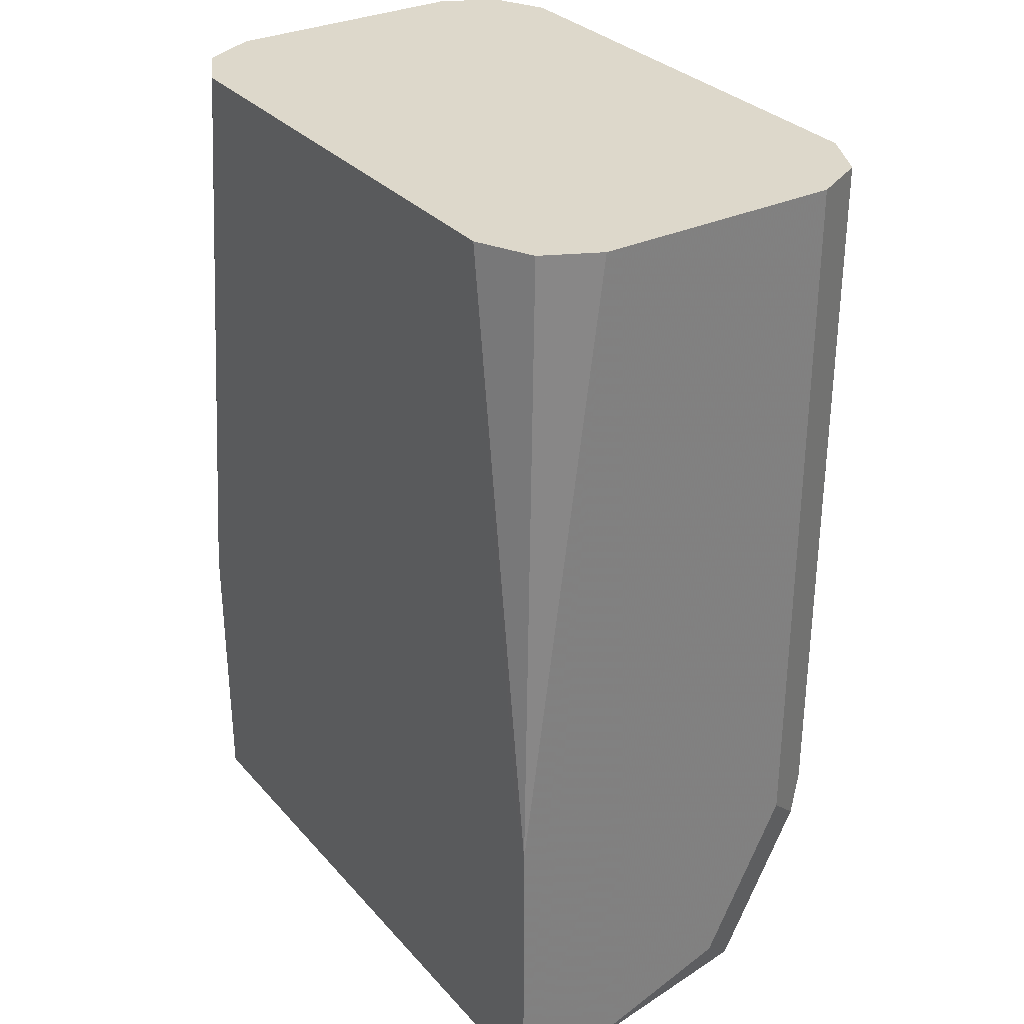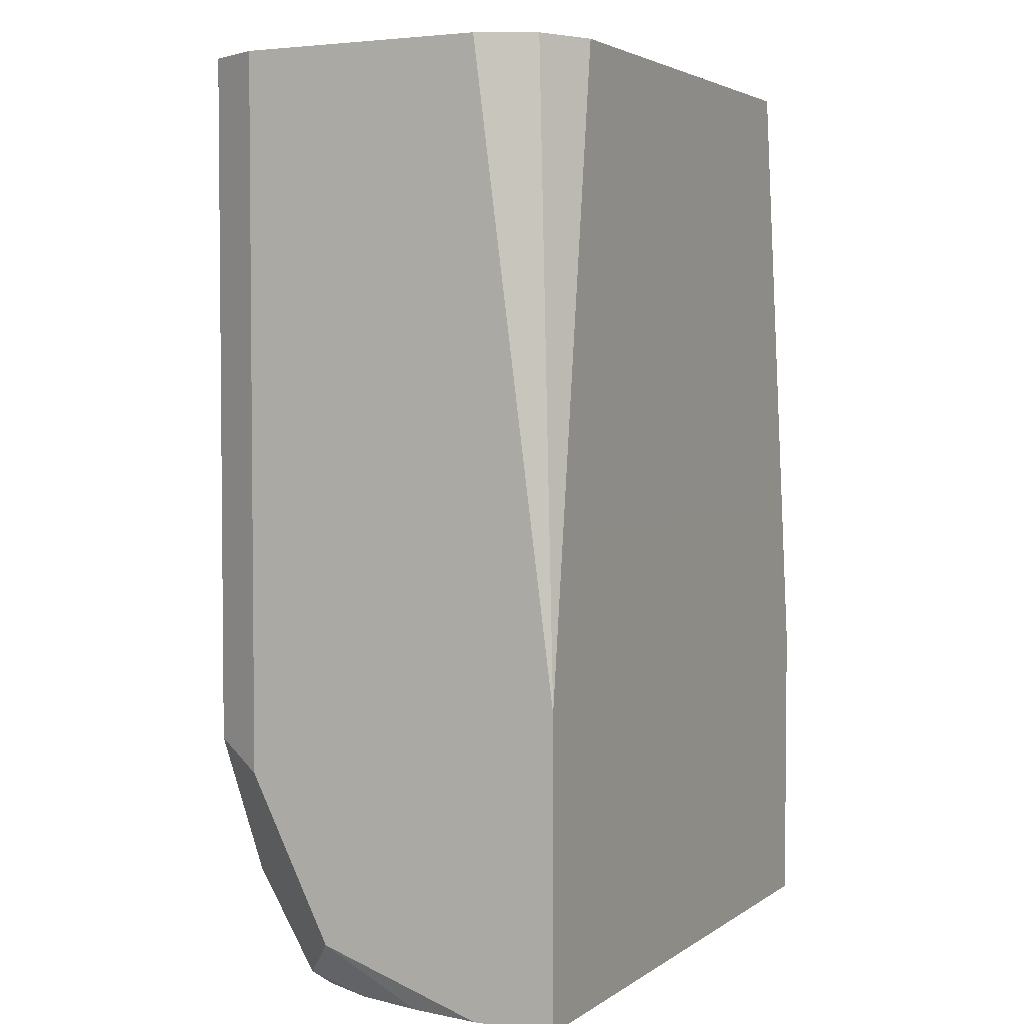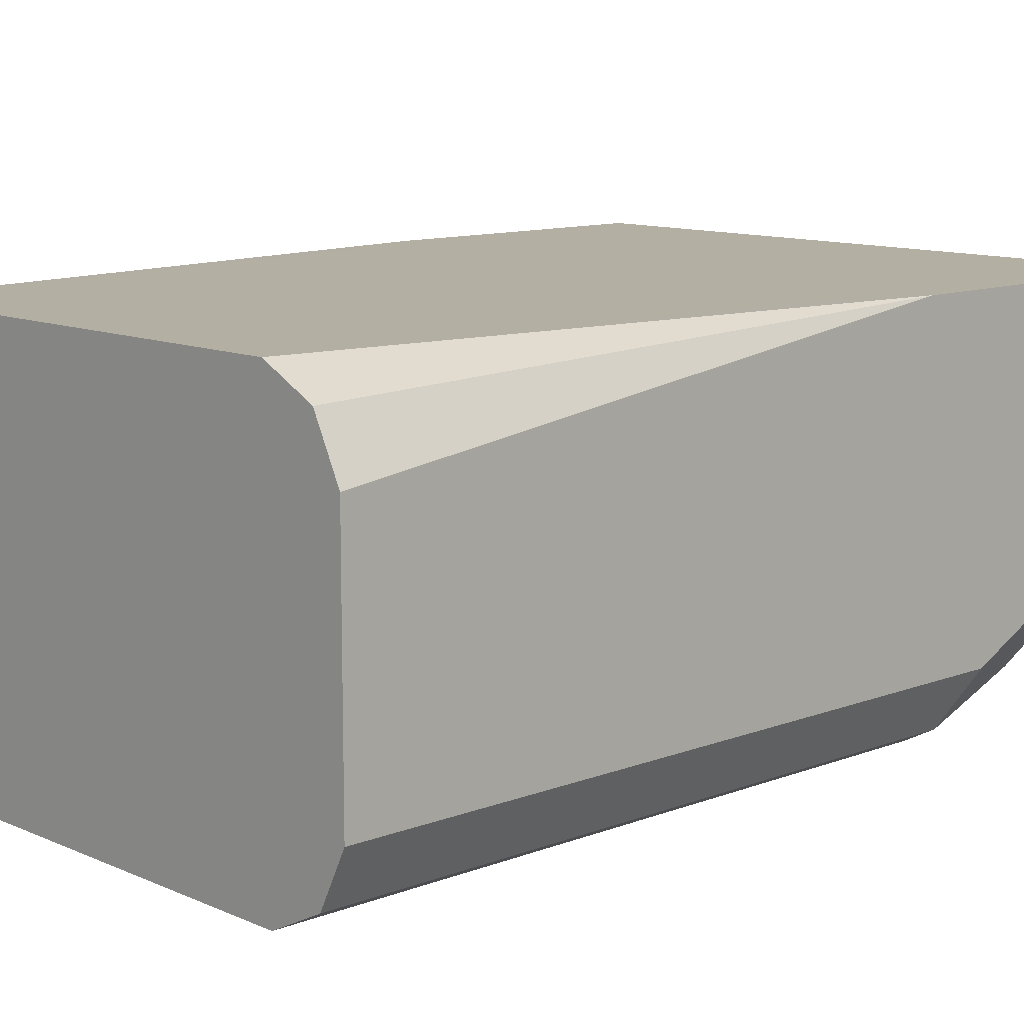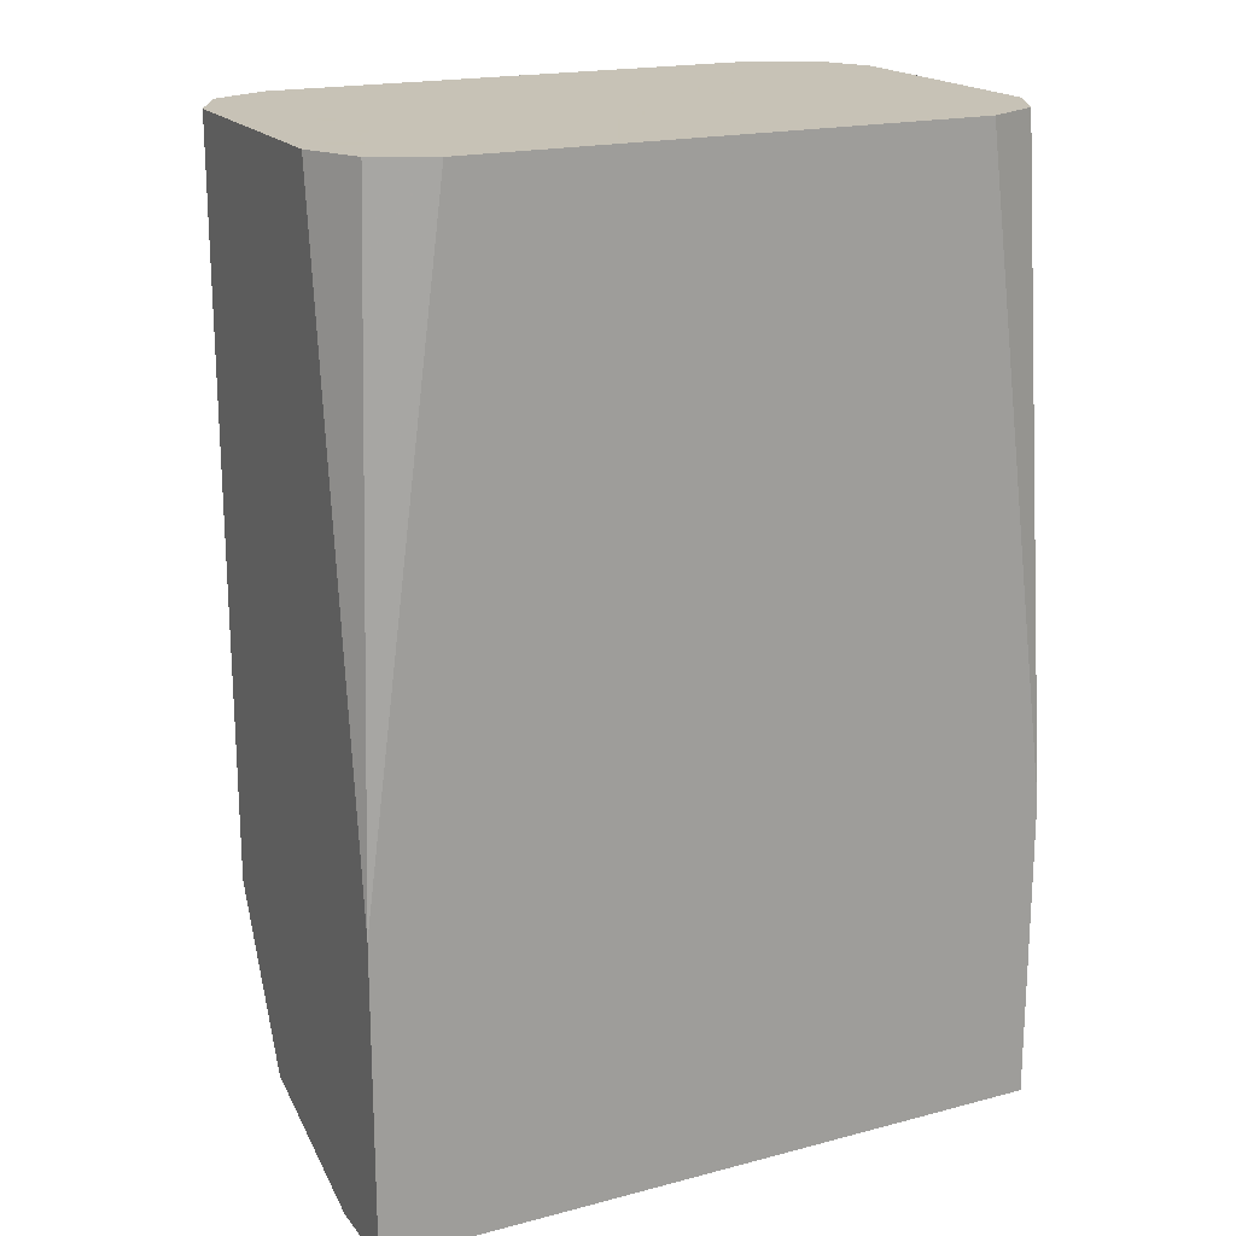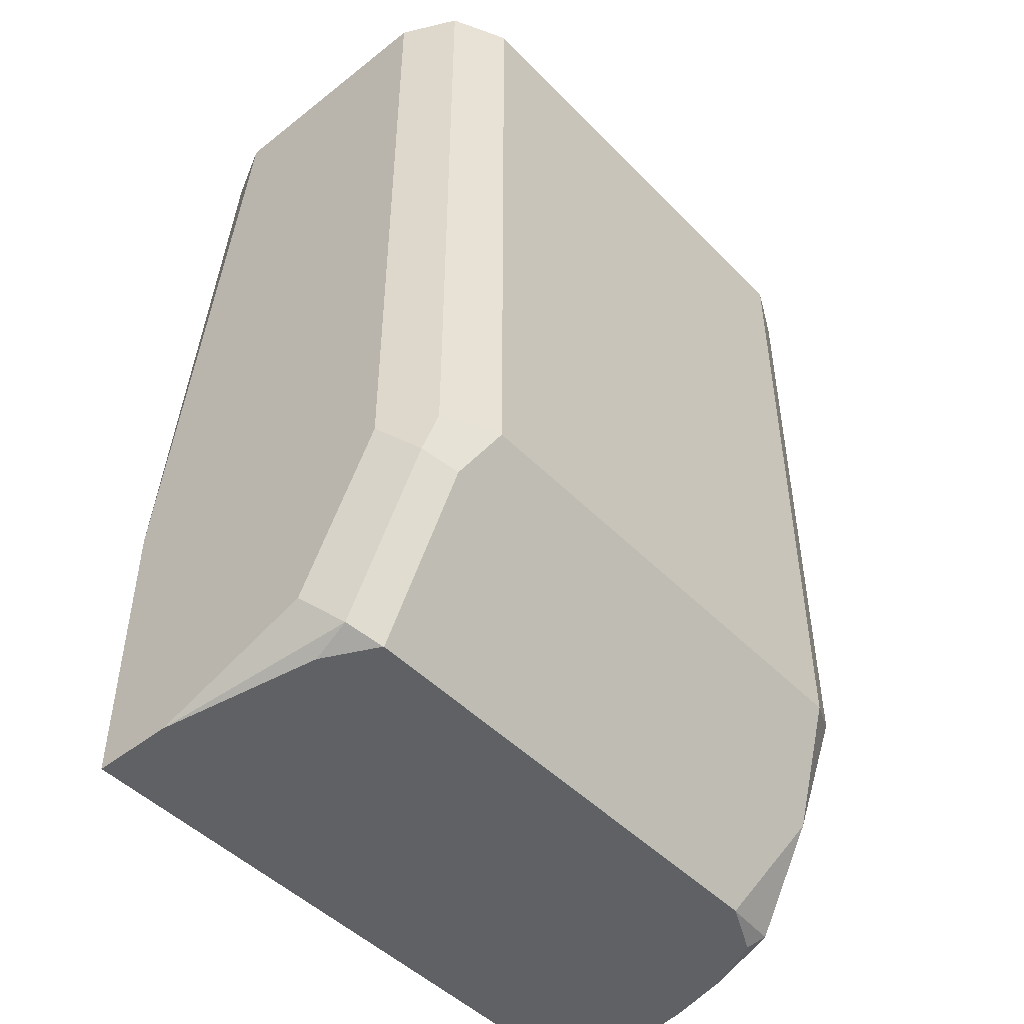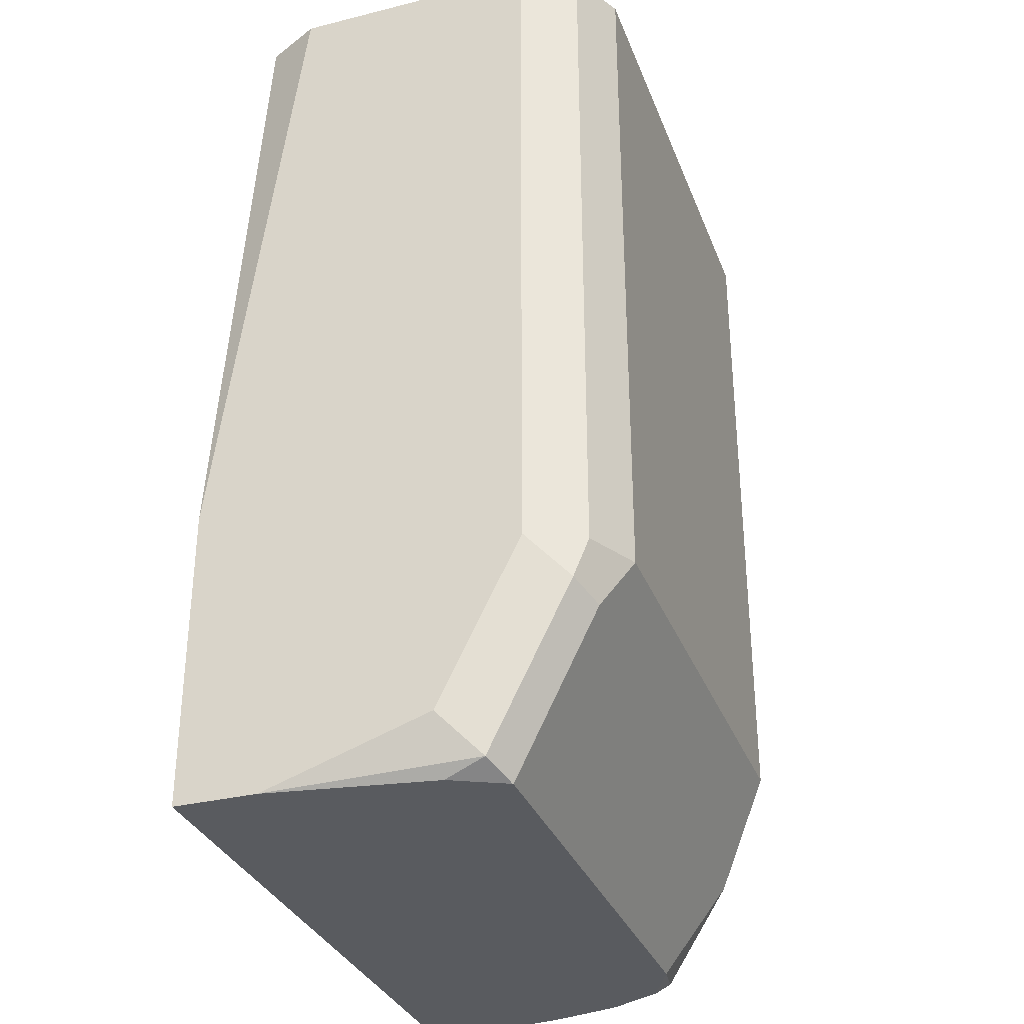
<metadata>
{"format":"obj","ext":"obj","renderer":"f3d","projection":"perspective","resolution":1024,"background":"white","views":[{"elev":31.2,"azim":56.2,"up":"+Y"},{"elev":3.4,"azim":-63.6,"up":"+Y"},{"elev":11.1,"azim":-133.2,"up":"+Z"},{"elev":19.1,"azim":-26.3,"up":"+Y"},{"elev":-47.6,"azim":131.5,"up":"+Y"},{"elev":-32.5,"azim":109.1,"up":"+Y"}]}
</metadata>
<code>
v -0.1423 -0.3438 -0.676
v -0.1423 -0.3438 -0.6402
v -0.1423 -0.3202 -0.7472
v -0.1376 -0.3438 -0.7069
v 0.1423 -0.3438 -0.6402
v -0.1423 -0.2134 -0.6402
v -0.1245 -0.338 -0.7649
v -0.1305 -0.3438 -0.7354
v -0.1423 -0.249 -0.7827
v -0.1364 -0.2787 -0.7768
v 0.1423 -0.3438 -0.676
v 0.1423 -0.2134 -0.6402
v -0.129 -0.1779 -0.6402
v -0.1067 0.0592 -0.6404
v -0.1305 0.0592 -0.6523
v -0.1423 0.0592 -0.676
v -0.09493 -0.3438 -0.7709
v -0.0954 -0.3438 -0.7708
v -0.1187 -0.3438 -0.7591
v -0.1303 -0.3438 -0.7358
v -0.1186 -0.2965 -0.7946
v -0.1305 -0.2372 -0.8065
v -0.1423 0.0592 -0.7827
v 0.1305 -0.3438 -0.7475
v 0.1334 -0.338 -0.7649
v 0.1423 -0.3202 -0.7472
v 0.1352 -0.185 -0.6402
v 0.1423 0.0592 -0.676
v 0.1305 0.0592 -0.6524
v 0.1305 0.0592 -0.6523
v 0.1067 0.0592 -0.6404
v -0.1065 -0.1427 -0.6402
v 0.1185 -0.3438 -0.7709
v -0.09487 -0.2728 -0.8065
v -0.1067 -0.249 -0.8183
v -0.1305 0.0592 -0.8065
v -0.1187 0.0592 -0.8124
v 0.1189 -0.3438 -0.7708
v 0.1334 -0.2668 -0.8005
v 0.1423 -0.249 -0.7827
v 0.1244 -0.1602 -0.6402
v 0.1423 0.0592 -0.7827
v 0.1069 -0.1427 -0.6402
v 0.1186 -0.3438 -0.7709
v 0.1186 -0.2728 -0.8065
v 0.1067 -0.249 -0.8183
v -0.1067 0.0592 -0.8183
v 0.1305 -0.249 -0.8065
v 0.1305 0.0592 -0.8065
v 0.1067 0.0592 -0.8183
v 0.1225 0.0592 -0.8105
f 14 37 36
f 14 36 23
f 14 23 16
f 17 34 45
f 14 32 43
f 14 43 31
f 17 21 34
f 17 45 33
f 14 16 15
f 14 47 37
f 14 28 42
f 14 51 50
f 14 49 51
f 14 42 49
f 14 29 28
f 14 30 29
f 14 31 30
f 13 32 14
f 12 31 27
f 12 30 31
f 21 22 35
f 14 50 47
f 21 35 34
f 35 47 50
f 22 37 35
f 12 29 30
f 48 51 49
f 46 51 48
f 46 50 51
f 45 46 48
f 40 49 42
f 40 48 49
f 39 48 40
f 39 45 48
f 38 45 39
f 22 36 37
f 38 44 45
f 35 37 47
f 34 46 45
f 34 35 46
f 33 45 44
f 31 43 41
f 27 31 41
f 25 40 26
f 25 39 40
f 25 38 39
f 24 38 25
f 35 50 46
f 12 28 29
f 3 9 10
f 11 24 25
f 2 41 43
f 2 27 41
f 2 12 27
f 2 5 12
f 1 5 2
f 1 11 5
f 1 24 11
f 1 38 24
f 1 44 38
f 1 33 44
f 1 17 33
f 1 18 17
f 1 20 19
f 1 8 20
f 1 4 8
f 1 3 4
f 1 9 3
f 1 23 9
f 1 16 23
f 1 6 16
f 1 2 6
f 2 43 32
f 2 32 13
f 1 19 18
f 3 7 8
f 2 13 6
f 10 22 21
f 9 36 22
f 9 23 36
f 9 22 10
f 7 21 17
f 7 19 20
f 7 18 19
f 7 17 18
f 6 15 16
f 7 20 8
f 6 13 14
f 5 28 12
f 5 42 28
f 5 40 42
f 5 26 40
f 5 11 26
f 3 21 7
f 3 10 21
f 11 25 26
f 6 14 15
f 3 8 4

</code>
